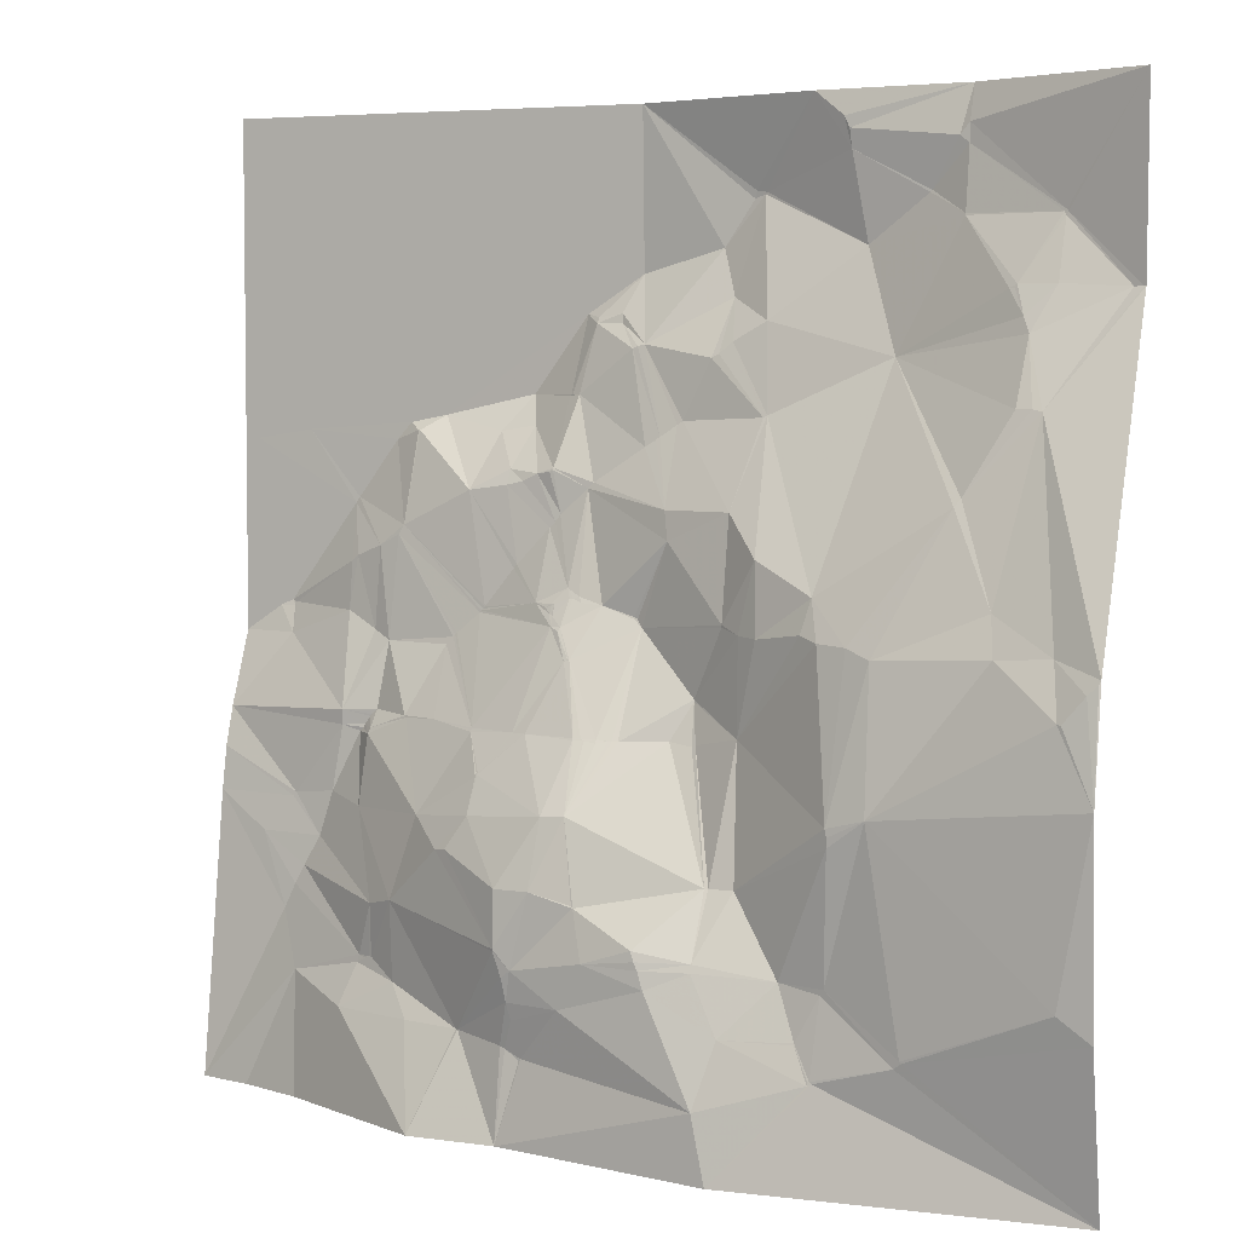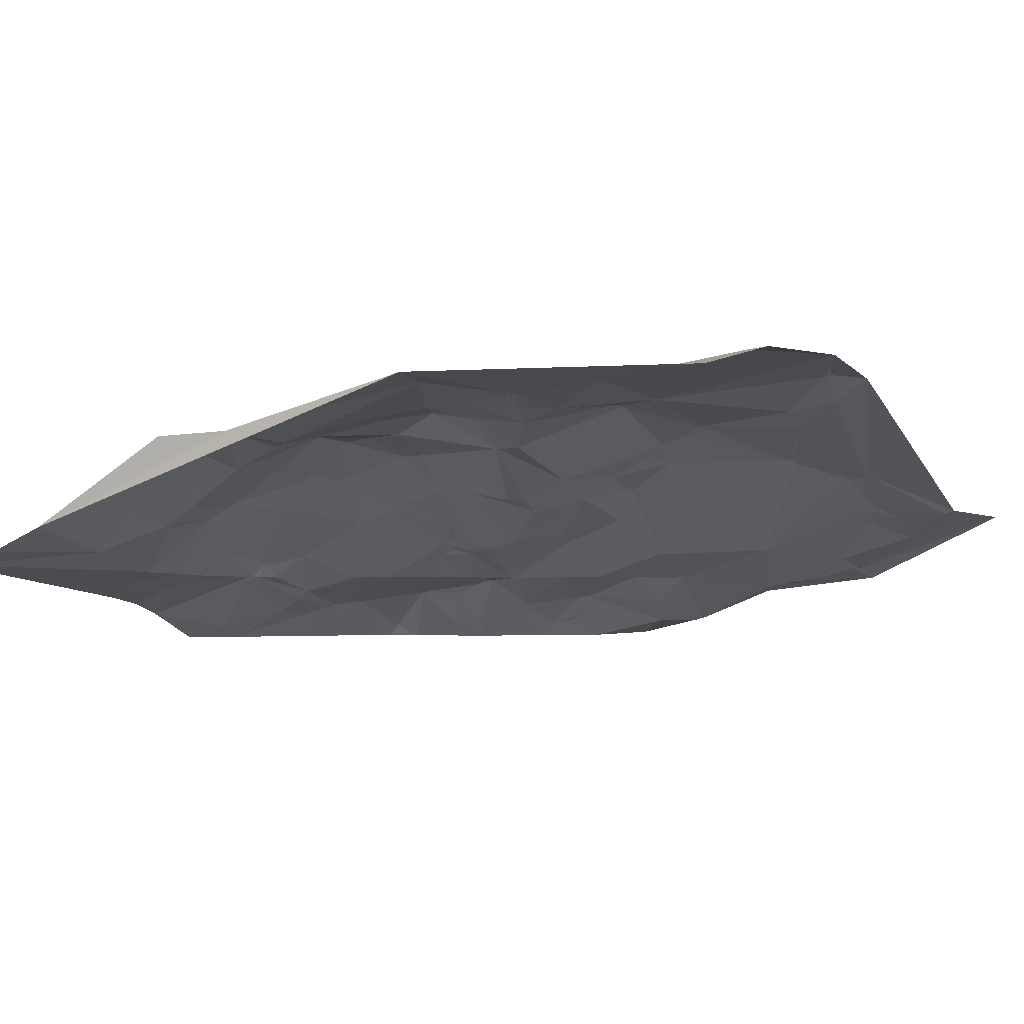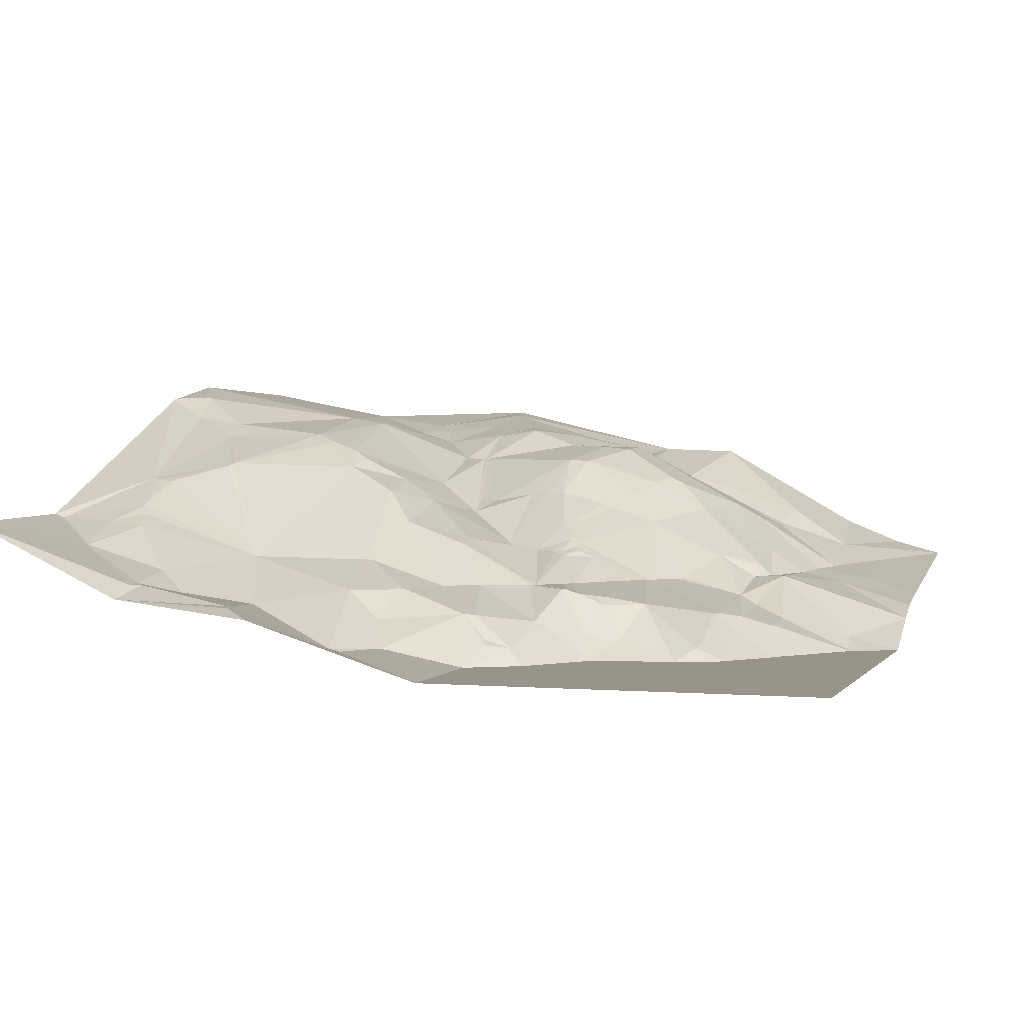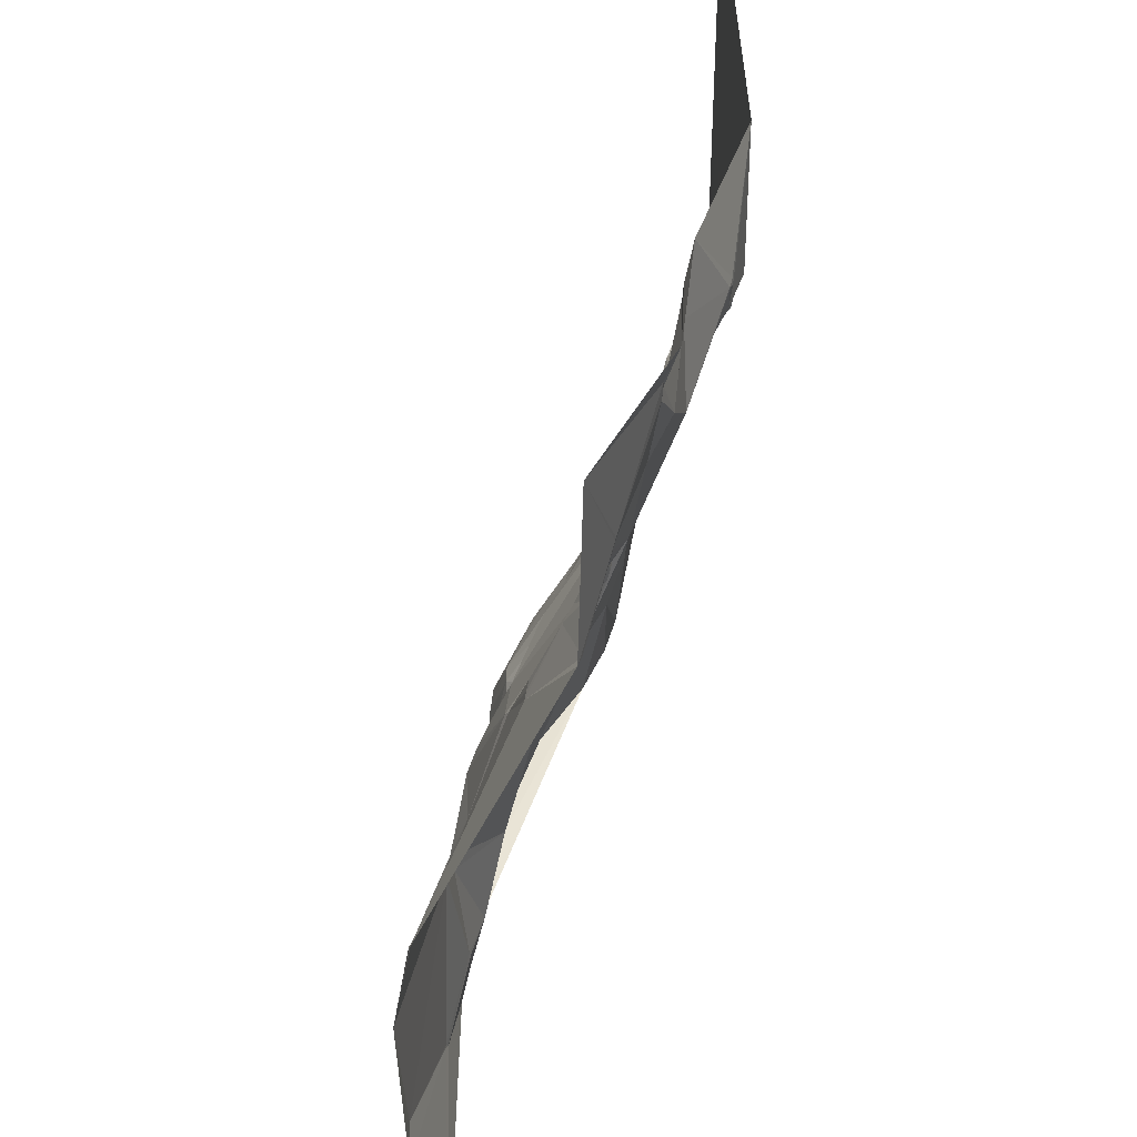
<metadata>
{"format":"obj","ext":"obj","renderer":"f3d","projection":"perspective","resolution":1024,"background":"white","views":[{"elev":4.6,"azim":-157.4,"up":"+Z"},{"elev":-1.5,"azim":-150.8,"up":"+Y"},{"elev":1.8,"azim":17.4,"up":"+Y"},{"elev":39.5,"azim":-91.1,"up":"+Z"}]}
</metadata>
<code>
v 7674 155.2 -4091
v 7767 111.6 -4091
v 7850 101.4 -4091
v 7953 68.91 -4091
v 8185 68.87 -4091
v 7833 106.9 -4104
v 7767 118.8 -4110
v 7830 107.7 -4110
v 7772 118.5 -4116
v 7767 119.4 -4120
v 7829 106.6 -4120
v 7887 80.53 -4137
v 7881 82.05 -4138
v 7882 81.72 -4139
v 7787 112.4 -4141
v 7888 80 -4141
v 7788 112.3 -4142
v 7715 140.3 -4153
v 7767 125 -4153
v 7714 140.8 -4154
v 7716 140.1 -4154
v 7767 125.3 -4154
v 7715 140.6 -4155
v 7715 140.8 -4156
v 7904 80.12 -4165
v 7821 104.8 -4166
v 7952 68.9 -4177
v 7715 153.3 -4187
v 7735 150.7 -4187
v 7674 157.5 -4189
v 7675 157.1 -4189
v 7680 155.3 -4189
v 7736 151 -4189
v 7739 150 -4189
v 7893 95.19 -4190
v 7959 81.04 -4197
v 7983 68.87 -4197
v 7974 76.33 -4199
v 7730 157.9 -4202
v 7870 112 -4202
v 7958 83.48 -4202
v 7974 78.72 -4202
v 8185 68.87 -4202
v 7726 163 -4210
v 7888 111.4 -4212
v 7940 98.02 -4213
v 7944 97.69 -4214
v 7947 97.28 -4215
v 7895 112.4 -4218
v 7799 130.8 -4220
v 7899 112.3 -4220
v 7978 92.43 -4238
v 7983 89.43 -4238
v 7984 88.69 -4238
v 8013 68.94 -4238
v 7985 88.36 -4239
v 7720 179.1 -4244
v 7728 177.7 -4244
v 7715 179.9 -4245
v 7864 128.3 -4248
v 7866 128.3 -4249
v 8064 68.87 -4249
v 7914 112.2 -4251
v 7917 112.2 -4253
v 8085 68.88 -4253
v 8007 82.39 -4254
v 8146 68.87 -4256
v 8027 80.34 -4257
v 8076 76.92 -4257
v 8077 76.65 -4257
v 8145 68.87 -4257
v 8172 68.87 -4257
v 8185 68.87 -4257
v 7926 112.5 -4259
v 7928 112.4 -4260
v 8180 68.87 -4260
v 7928 112.9 -4261
v 7929 112.6 -4261
v 8093 68.91 -4262
v 8177 68.87 -4262
v 7934 112.4 -4264
v 7985 109.8 -4275
v 7985 110.1 -4276
v 7986 109.9 -4276
v 8013 100.3 -4276
v 7987 110 -4277
v 7995 107.3 -4278
v 7962 111.8 -4282
v 8004 105.9 -4282
v 7750 187.4 -4284
v 8013 104.8 -4284
v 7965 111.9 -4285
v 8036 101.1 -4287
v 7753 189.2 -4288
v 8116 68.91 -4293
v 7875 151.2 -4294
v 7914 136.5 -4294
v 8118 69.05 -4296
v 7980 111.8 -4298
v 7980 112.1 -4299
v 7983 112 -4302
v 7986 112 -4305
v 8077 94.41 -4306
v 7911 140.5 -4309
v 8080 94.71 -4311
v 7855 170.4 -4315
v 8092 92.23 -4317
v 8108 86.85 -4323
v 8004 112.4 -4324
v 8006 112.2 -4326
v 8112 85.79 -4326
v 7821 186.8 -4331
v 7730 207.7 -4334
v 7969 128.4 -4334
v 7962 130.5 -4338
v 7965 130.8 -4339
v 7967 130.7 -4339
v 7960 131.8 -4341
v 7949 131.7 -4342
v 7975 131.3 -4342
v 7977 130.9 -4342
v 7987 127.3 -4342
v 7977 131.2 -4343
v 7980 130.7 -4344
v 7977 132.4 -4346
v 8022 112.7 -4346
v 7874 163.4 -4347
v 7931 133.7 -4347
v 7976 133 -4347
v 7977 132.8 -4347
v 8023 112.5 -4347
v 7825 191.9 -4348
v 7874 163.4 -4348
v 7929 134.3 -4348
v 7931 134.1 -4348
v 7975 133.8 -4348
v 8024 112.5 -4348
v 8025 112.4 -4349
v 8157 68.93 -4349
v 8154 70.15 -4350
v 8155 69.78 -4350
v 7815 197.8 -4351
v 7863 171.1 -4351
v 7698 221 -4352
v 7799 203.6 -4352
v 7852 177.9 -4352
v 7926 136.1 -4352
v 8112 89.03 -4352
v 8155 70.47 -4352
v 8164 68.89 -4352
v 7969 138.1 -4353
v 7975 136.4 -4353
v 7727 216 -4354
v 7970 139.2 -4355
v 7786 208.8 -4357
v 7674 233.7 -4359
v 8038 112.3 -4360
v 7675 234.3 -4361
v 8039 112.4 -4361
v 8093 96.51 -4361
v 8040 112.4 -4362
v 7680 234.9 -4366
v 8044 112.7 -4366
v 8082 102.4 -4366
v 8153 76.9 -4366
v 8185 68.88 -4366
v 7960 147.4 -4368
v 7961 147.2 -4368
v 7963 147.3 -4369
v 7691 235.5 -4379
v 7693 234.7 -4379
v 7891 155.3 -4384
v 7891 155.5 -4385
v 7862 174.6 -4400
v 8084 112.5 -4401
v 8040 135.6 -4402
v 8061 126.8 -4402
v 8085 112.5 -4402
v 8104 113.4 -4402
v 8060 127.5 -4403
v 8086 112.5 -4403
v 7901 162.6 -4404
v 7937 167.7 -4404
v 7945 168.2 -4404
v 7949 168.3 -4404
v 7978 161.1 -4404
v 7985 158.4 -4404
v 7986 158.1 -4404
v 8013 147.8 -4404
v 8087 112.5 -4404
v 8185 85.64 -4404
v 7887 163.9 -4405
v 7926 166.9 -4405
v 7929 167.3 -4405
v 7931 167.5 -4405
v 7943 168.7 -4405
v 7944 168.7 -4405
v 7949 168.9 -4405
v 8013 148.3 -4405
v 8088 112.5 -4405
v 7889 163.7 -4406
v 7937 168.9 -4406
v 8013 148.9 -4406
v 8185 86.53 -4406
v 8091 112.5 -4409
v 8084 120.4 -4410
v 8104 113.2 -4410
v 8092 112.8 -4411
v 8085 121.5 -4413
v 8094 112.5 -4413
v 7674 243.8 -4415
v 8002 164.3 -4424
v 8003 163.8 -4424
v 8002 164.9 -4425
v 8003 165.1 -4426
v 8185 93.65 -4427
v 7784 220.7 -4428
v 7804 217 -4433
v 7803 217.5 -4437
v 7944 190.6 -4439
v 7957 190.1 -4440
v 7803 217.5 -4442
v 8003 175.4 -4444
v 8110 113.5 -4445
v 8040 156.4 -4448
v 8135 107 -4448
v 8087 128.4 -4450
v 8137 107 -4450
v 8185 98.08 -4450
v 8014 177.8 -4461
v 8021 174 -4462
v 7857 191.7 -4469
v 7870 190.9 -4469
v 7872 191.1 -4469
v 8117 114.8 -4469
v 8154 108.1 -4469
v 7959 200.1 -4475
v 7978 198.2 -4475
v 7936 200.8 -4480
v 7935 201.3 -4481
v 8126 115.7 -4485
v 8054 159 -4492
v 8131 116.5 -4495
v 8070 149.6 -4496
v 7901 212 -4497
v 7872 207.9 -4502
v 7899 212.9 -4502
v 7978 199.7 -4504
v 7691 239.8 -4505
v 7978 199.5 -4505
v 7872 209.2 -4506
v 7897 213.2 -4506
v 7928 208.6 -4506
v 7806 211.2 -4508
v 7831 203.2 -4508
v 8137 117 -4508
v 7808 210.4 -4511
v 7969 199.6 -4514
v 7894 214.2 -4515
v 7674 239.7 -4517
v 7974 198.5 -4518
v 8070 148 -4524
v 8072 147.2 -4524
v 8079 144.1 -4524
v 8076 145.5 -4525
v 8080 144.4 -4528
v 7942 205 -4530
v 7972 197.1 -4530
v 7820 211.3 -4534
v 8054 156.3 -4534
v 7766 223.7 -4535
v 7820 211.6 -4535
v 7857 214.6 -4535
v 7765 223.8 -4536
v 8125 128.6 -4538
v 7769 222.6 -4539
v 7970 196 -4539
v 7811 216 -4550
v 7812 216 -4550
v 8007 178.2 -4550
v 8008 177.6 -4550
v 8041 168.5 -4550
v 8087 152.8 -4550
v 7810 216.3 -4551
v 7812 216.4 -4552
v 7978 191 -4553
v 7975 191.8 -4554
v 7966 193.4 -4558
v 7967 193.2 -4559
v 7866 224.1 -4568
v 7978 198.2 -4601
v 8027 196.5 -4601
v 8134 136.9 -4601
v 7674 223.2 -4602
v 7858 227 -4602
v 8118 143.7 -4602
v 8121 142.5 -4602
v 8155 128.5 -4602
v 8185 120.3 -4602
f 288 267 290
f 253 267 258
f 29 28 39
f 29 24 28
f 140 149 141
f 149 139 141
f 87 66 82
f 87 85 66
f 100 114 101
f 114 102 101
f 160 108 107
f 105 107 103
f 269 255 257
f 255 254 257
f 179 205 207
f 179 200 205
f 268 277 286
f 277 268 267
f 293 298 275
f 63 51 61
f 63 46 51
f 269 257 278
f 251 255 273
f 232 222 255
f 271 254 217
f 149 140 165
f 139 140 141
f 211 171 170
f 171 162 170
f 22 17 19
f 22 26 17
f 15 17 11
f 9 15 11
f 160 148 108
f 165 148 179
f 148 165 140
f 139 149 150
f 111 98 108
f 95 107 98
f 293 275 297
f 256 275 299
f 12 16 4
f 12 14 16
f 147 133 172
f 173 172 174
f 218 174 142
f 192 174 233
f 192 173 174
f 182 173 201
f 192 201 173
f 193 182 220
f 139 111 140
f 165 150 149
f 165 166 150
f 166 80 150
f 160 179 148
f 166 165 191
f 251 246 255
f 246 232 255
f 106 96 60
f 97 96 104
f 30 59 31
f 30 156 59
f 223 221 238
f 223 214 221
f 278 279 272
f 254 255 222
f 286 287 291
f 287 286 277
f 234 233 246
f 272 273 269
f 35 40 45
f 49 45 61
f 226 207 224
f 227 224 210
f 233 232 246
f 245 246 247
f 242 225 231
f 230 231 223
f 92 88 97
f 52 88 82
f 56 82 66
f 55 56 66
f 69 62 93
f 69 65 62
f 125 124 123
f 124 121 123
f 175 177 206
f 175 164 177
f 288 287 277
f 261 268 280
f 278 276 284
f 285 284 295
f 122 121 124
f 121 120 123
f 112 142 132
f 146 132 174
f 281 292 282
f 270 282 283
f 294 295 284
f 278 285 279
f 89 91 85
f 68 85 93
f 288 291 289
f 289 291 287
f 180 206 177
f 163 176 177
f 244 264 241
f 266 264 265
f 78 77 81
f 74 77 75
f 266 275 264
f 265 264 263
f 280 286 291
f 286 280 268
f 249 260 274
f 91 93 85
f 68 93 62
f 55 37 54
f 53 54 42
f 70 79 65
f 43 65 67
f 64 74 46
f 64 97 74
f 249 211 260
f 294 274 260
f 46 74 47
f 74 97 77
f 164 175 179
f 180 177 176
f 117 136 120
f 120 125 123
f 27 25 46
f 25 4 16
f 78 75 77
f 97 81 77
f 258 240 253
f 247 253 245
f 243 236 241
f 229 236 256
f 293 297 298
f 40 60 45
f 40 50 60
f 155 153 217
f 155 113 153
f 240 237 239
f 237 220 239
f 98 139 80
f 150 80 139
f 31 59 32
f 57 59 90
f 36 38 27
f 36 42 38
f 122 124 130
f 122 114 121
f 178 179 175
f 164 163 177
f 270 266 262
f 283 266 270
f 49 51 35
f 49 61 51
f 119 115 92
f 119 118 115
f 49 35 45
f 64 63 97
f 47 74 48
f 60 61 45
f 81 97 88
f 48 81 52
f 61 96 63
f 46 35 51
f 253 259 267
f 291 288 290
f 211 217 171
f 113 144 153
f 34 50 22
f 15 19 17
f 119 151 118
f 151 116 118
f 164 161 163
f 176 163 189
f 218 155 217
f 162 211 170
f 71 72 67
f 72 43 67
f 73 76 166
f 73 72 76
f 79 70 103
f 70 65 69
f 83 99 86
f 83 92 99
f 72 71 80
f 79 71 65
f 41 36 46
f 41 42 36
f 53 52 56
f 55 54 56
f 5 4 37
f 42 37 38
f 48 41 47
f 48 42 41
f 111 139 98
f 80 166 76
f 67 65 71
f 37 42 54
f 4 27 37
f 100 92 114
f 92 100 99
f 295 290 285
f 290 273 285
f 106 127 96
f 134 104 147
f 254 276 257
f 271 276 254
f 191 165 204
f 117 114 116
f 118 116 115
f 95 98 71
f 79 95 71
f 72 80 76
f 72 73 43
f 160 107 164
f 98 80 71
f 55 62 37
f 69 103 70
f 37 62 5
f 181 179 178
f 181 178 206
f 102 114 122
f 99 101 87
f 230 248 231
f 230 238 248
f 129 125 120
f 114 92 115
f 86 99 87
f 97 63 96
f 250 242 248
f 238 237 248
f 269 273 255
f 273 259 251
f 240 258 237
f 268 258 267
f 237 258 248
f 250 248 258
f 288 289 287
f 220 240 239
f 247 246 252
f 201 234 182
f 200 190 206
f 190 179 181
f 188 169 187
f 188 152 169
f 48 75 81
f 35 46 25
f 186 169 185
f 168 169 154
f 147 167 135
f 184 167 183
f 171 153 144
f 155 94 113
f 126 110 122
f 125 130 124
f 200 179 190
f 206 180 209
f 27 46 36
f 64 46 63
f 228 235 236
f 229 228 236
f 99 100 101
f 136 129 120
f 111 108 148
f 105 164 107
f 244 263 264
f 262 263 244
f 7 10 9
f 26 11 17
f 226 224 235
f 179 207 204
f 190 181 206
f 209 180 225
f 209 210 208
f 208 207 205
f 176 225 180
f 210 209 227
f 105 161 164
f 206 209 205
f 161 189 163
f 208 205 209
f 225 227 209
f 210 207 208
f 225 223 231
f 227 225 242
f 179 204 165
f 111 148 140
f 227 235 224
f 204 226 216
f 243 256 236
f 226 204 207
f 50 26 22
f 9 10 15
f 79 103 95
f 93 103 69
f 223 238 230
f 281 250 280
f 2 6 3
f 61 60 96
f 78 81 75
f 292 296 283
f 262 266 263
f 256 243 275
f 185 198 186
f 187 186 212
f 35 25 14
f 27 4 25
f 19 21 22
f 29 22 21
f 21 10 18
f 7 9 2
f 8 11 6
f 19 15 10
f 35 14 40
f 14 25 16
f 13 26 14
f 75 48 74
f 6 11 3
f 47 41 46
f 87 101 89
f 117 120 114
f 4 3 12
f 2 8 6
f 130 152 122
f 129 130 125
f 232 233 174
f 251 252 246
f 136 117 151
f 121 114 120
f 240 245 253
f 261 250 258
f 126 122 131
f 119 92 104
f 241 236 235
f 226 235 228
f 244 242 262
f 242 281 270
f 102 89 101
f 110 109 122
f 242 231 248
f 215 223 225
f 270 262 242
f 203 215 225
f 146 174 143
f 143 174 172
f 142 174 132
f 219 217 222
f 14 12 13
f 11 8 9
f 299 275 298
f 265 263 266
f 37 27 38
f 106 60 112
f 164 179 160
f 108 98 107
f 158 211 162
f 144 162 171
f 272 269 278
f 219 222 218
f 137 138 103
f 159 157 189
f 297 275 296
f 283 296 275
f 226 228 216
f 203 225 176
f 243 241 264
f 256 299 229
f 292 283 282
f 241 235 244
f 32 44 28
f 58 44 57
f 271 217 249
f 145 155 218
f 159 105 157
f 157 105 138
f 129 136 130
f 154 152 151
f 211 158 156
f 20 24 23
f 24 21 23
f 31 32 20
f 18 20 21
f 229 216 228
f 131 122 137
f 91 109 93
f 58 57 90
f 144 158 162
f 89 102 91
f 152 130 136
f 152 137 122
f 154 151 168
f 24 32 28
f 29 21 24
f 7 18 10
f 18 7 1
f 10 21 19
f 2 1 7
f 110 93 109
f 85 68 66
f 32 24 20
f 21 20 23
f 146 112 132
f 133 143 172
f 94 90 113
f 58 90 50
f 189 138 152
f 138 189 157
f 39 28 44
f 39 44 50
f 131 137 103
f 126 131 103
f 112 94 145
f 94 50 90
f 168 167 169
f 109 91 102
f 194 193 220
f 194 147 193
f 185 169 167
f 188 187 212
f 215 203 213
f 203 212 213
f 33 29 39
f 31 20 30
f 215 213 214
f 203 188 212
f 244 227 242
f 212 214 213
f 199 203 176
f 214 212 186
f 112 50 94
f 58 50 44
f 184 185 167
f 189 188 199
f 55 66 68
f 114 115 116
f 279 285 272
f 234 192 233
f 274 294 276
f 285 278 284
f 152 136 151
f 128 119 104
f 93 126 103
f 189 152 188
f 195 194 220
f 147 194 183
f 158 144 156
f 34 22 29
f 89 85 87
f 86 87 84
f 50 40 26
f 50 112 60
f 12 3 13
f 33 39 34
f 142 112 145
f 133 127 143
f 8 2 9
f 127 106 143
f 33 34 29
f 202 195 220
f 202 183 195
f 104 96 127
f 143 106 146
f 97 104 92
f 173 193 172
f 156 144 59
f 171 217 153
f 211 249 217
f 274 276 271
f 274 271 249
f 278 257 276
f 264 275 243
f 227 244 235
f 189 199 176
f 105 103 138
f 127 147 104
f 112 146 106
f 135 128 134
f 133 147 127
f 147 172 193
f 195 183 194
f 152 154 169
f 126 93 110
f 92 82 88
f 155 145 94
f 261 258 268
f 281 280 292
f 238 221 237
f 291 292 280
f 292 291 296
f 197 196 220
f 183 196 184
f 84 83 86
f 84 82 83
f 147 183 167
f 128 135 119
f 135 167 119
f 82 56 52
f 245 240 234
f 259 252 251
f 187 169 186
f 84 87 82
f 183 202 196
f 198 197 220
f 167 168 151
f 54 53 56
f 290 259 273
f 259 290 267
f 220 237 221
f 245 234 246
f 252 259 253
f 276 294 284
f 291 290 295
f 295 296 291
f 117 116 151
f 134 128 104
f 83 82 92
f 144 113 59
f 220 221 198
f 197 198 184
f 232 218 222
f 161 159 189
f 32 59 44
f 30 20 1
f 18 1 20
f 55 68 62
f 137 152 138
f 178 175 206
f 200 206 205
f 207 210 224
f 161 105 159
f 119 167 151
f 186 198 221
f 113 90 59
f 34 39 50
f 182 193 173
f 197 184 196
f 218 232 174
f 201 192 234
f 220 182 234
f 215 214 223
f 52 81 88
f 220 234 240
f 109 102 122
f 13 3 11
f 26 13 11
f 57 44 59
f 95 103 107
f 270 281 282
f 199 188 203
f 26 40 14
f 261 280 250
f 214 186 221
f 288 277 267
f 273 272 285
f 218 217 219
f 52 53 42
f 52 42 48
f 283 275 266
f 65 43 62
f 222 217 254
f 247 252 253
f 5 62 43
f 134 147 135
f 242 250 281
f 202 220 196
f 185 184 198
f 142 145 218

</code>
